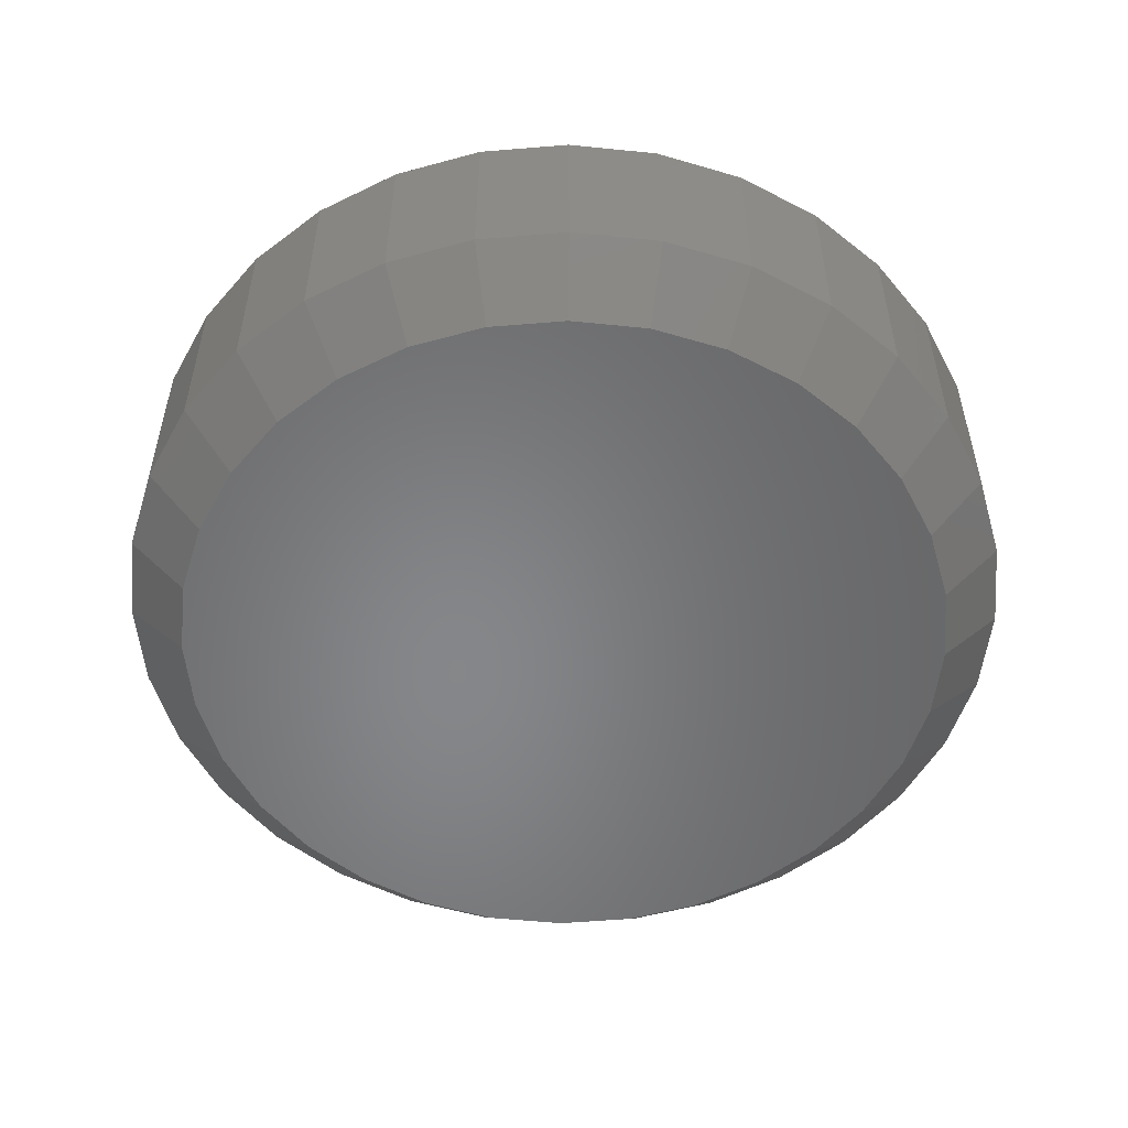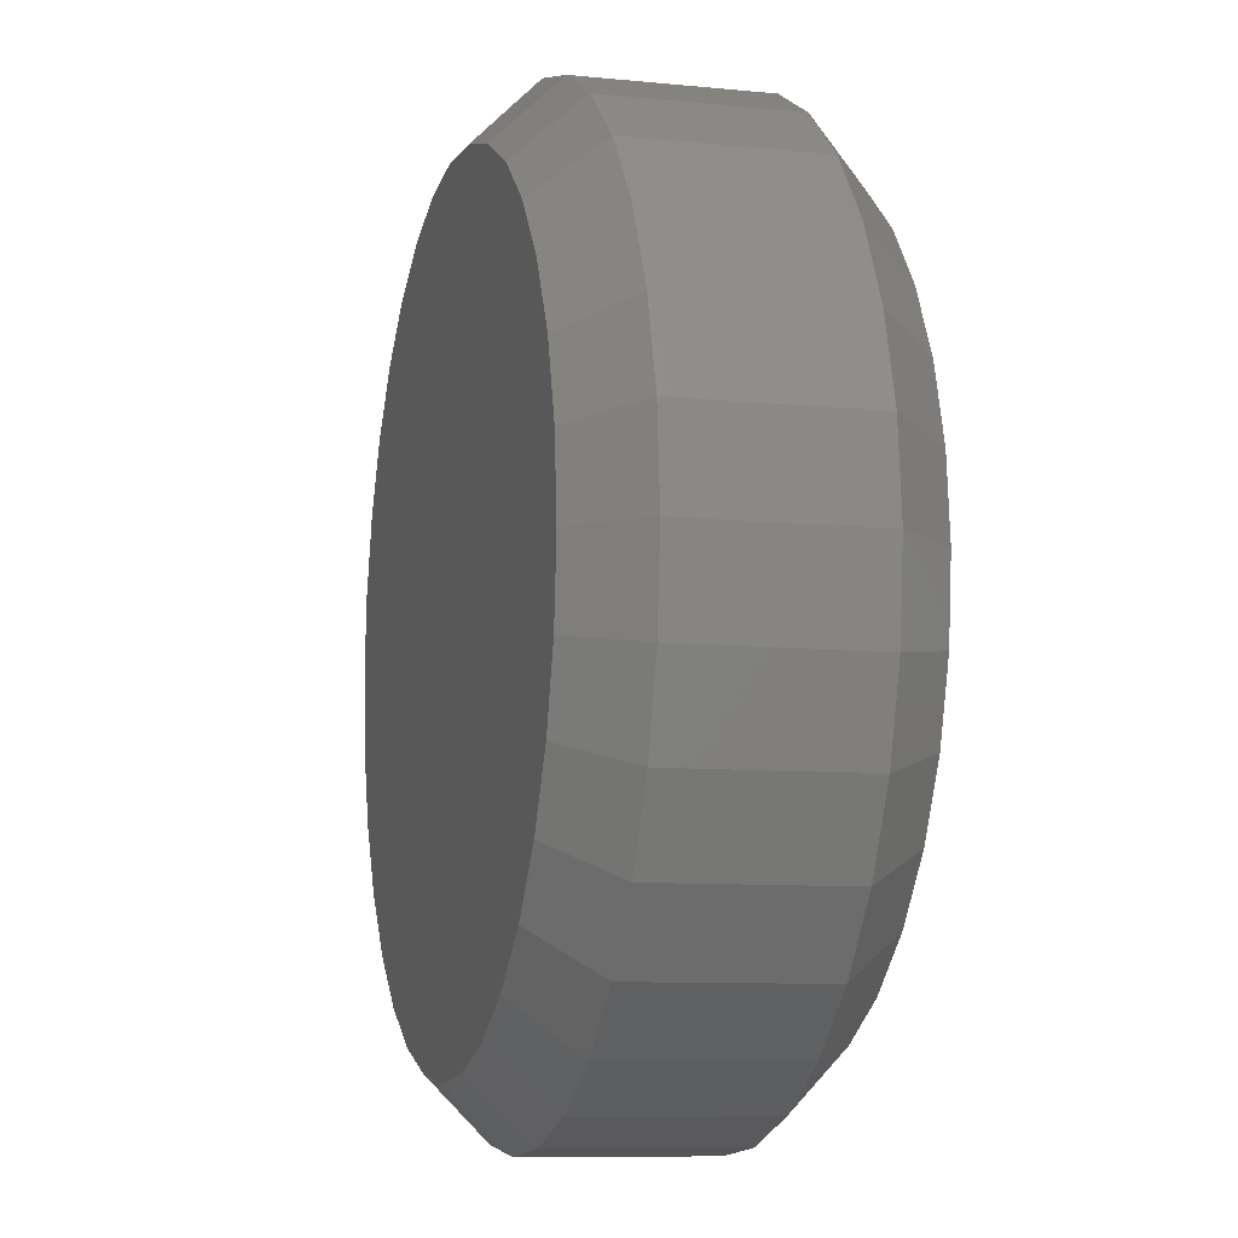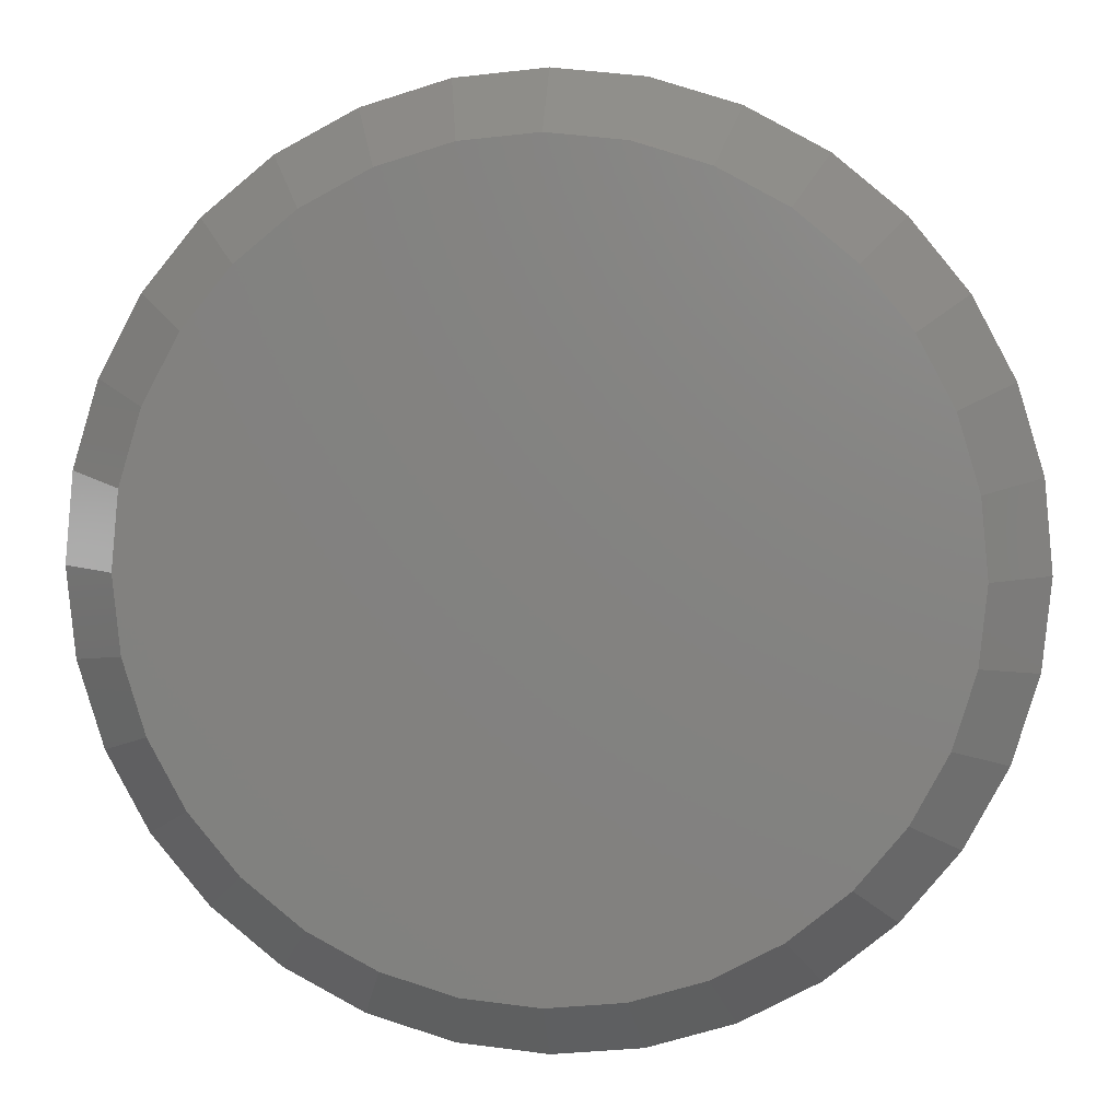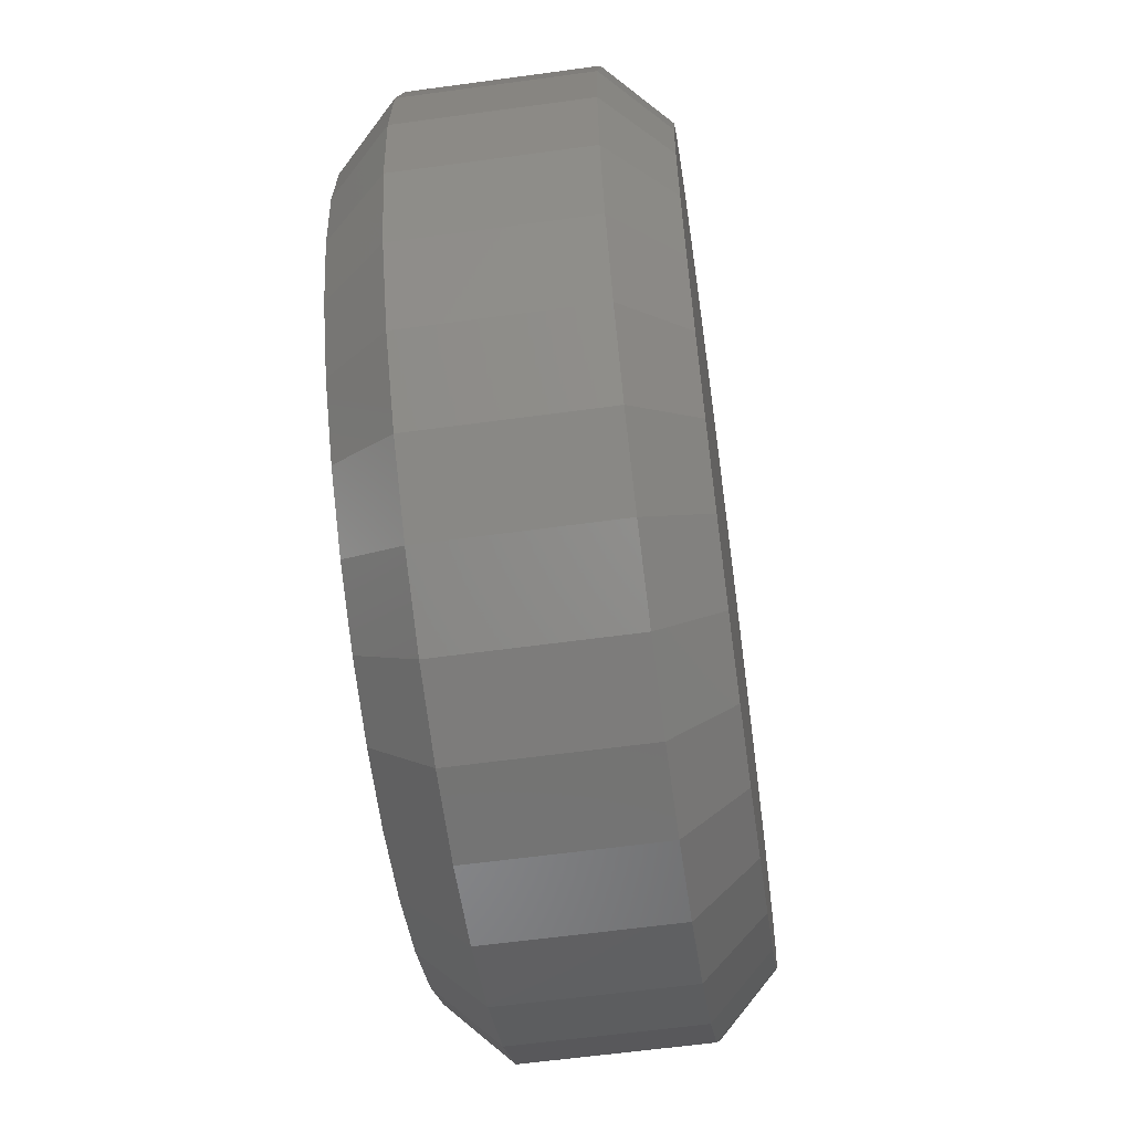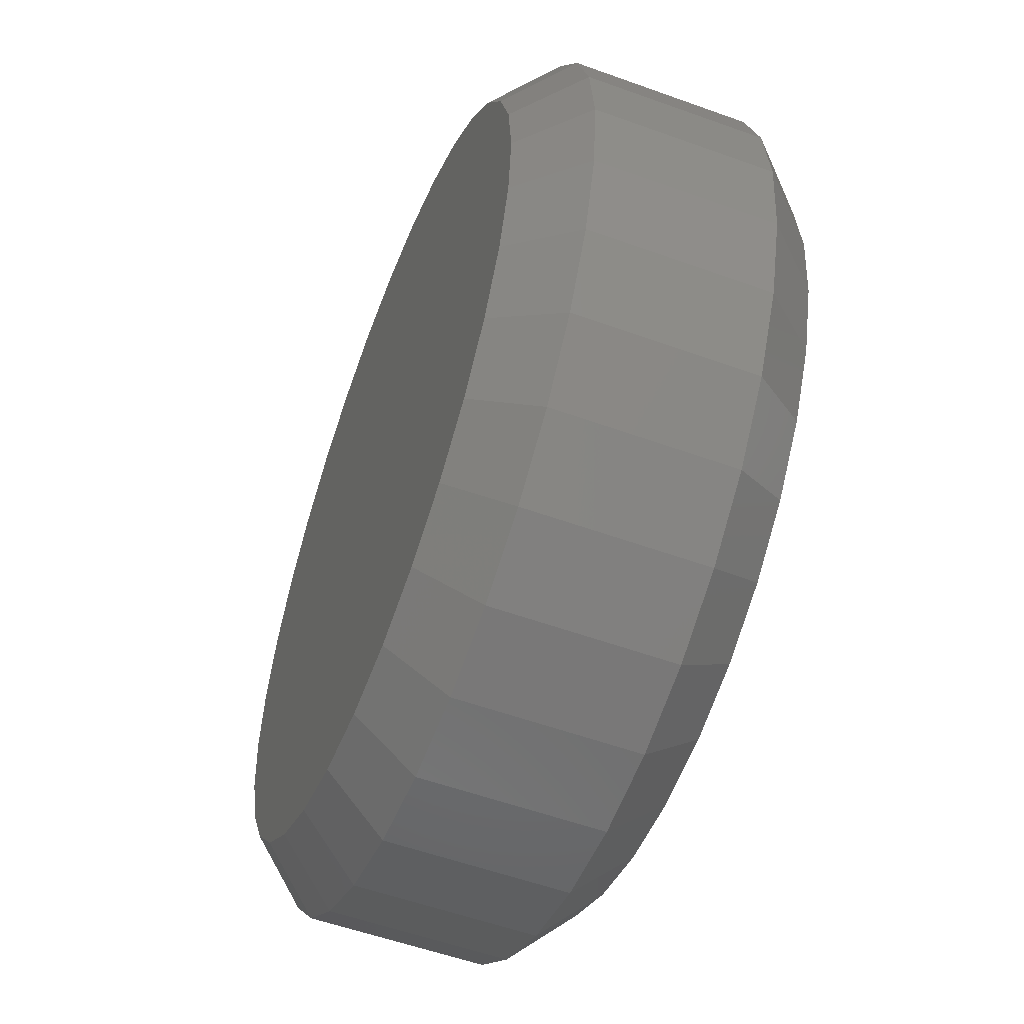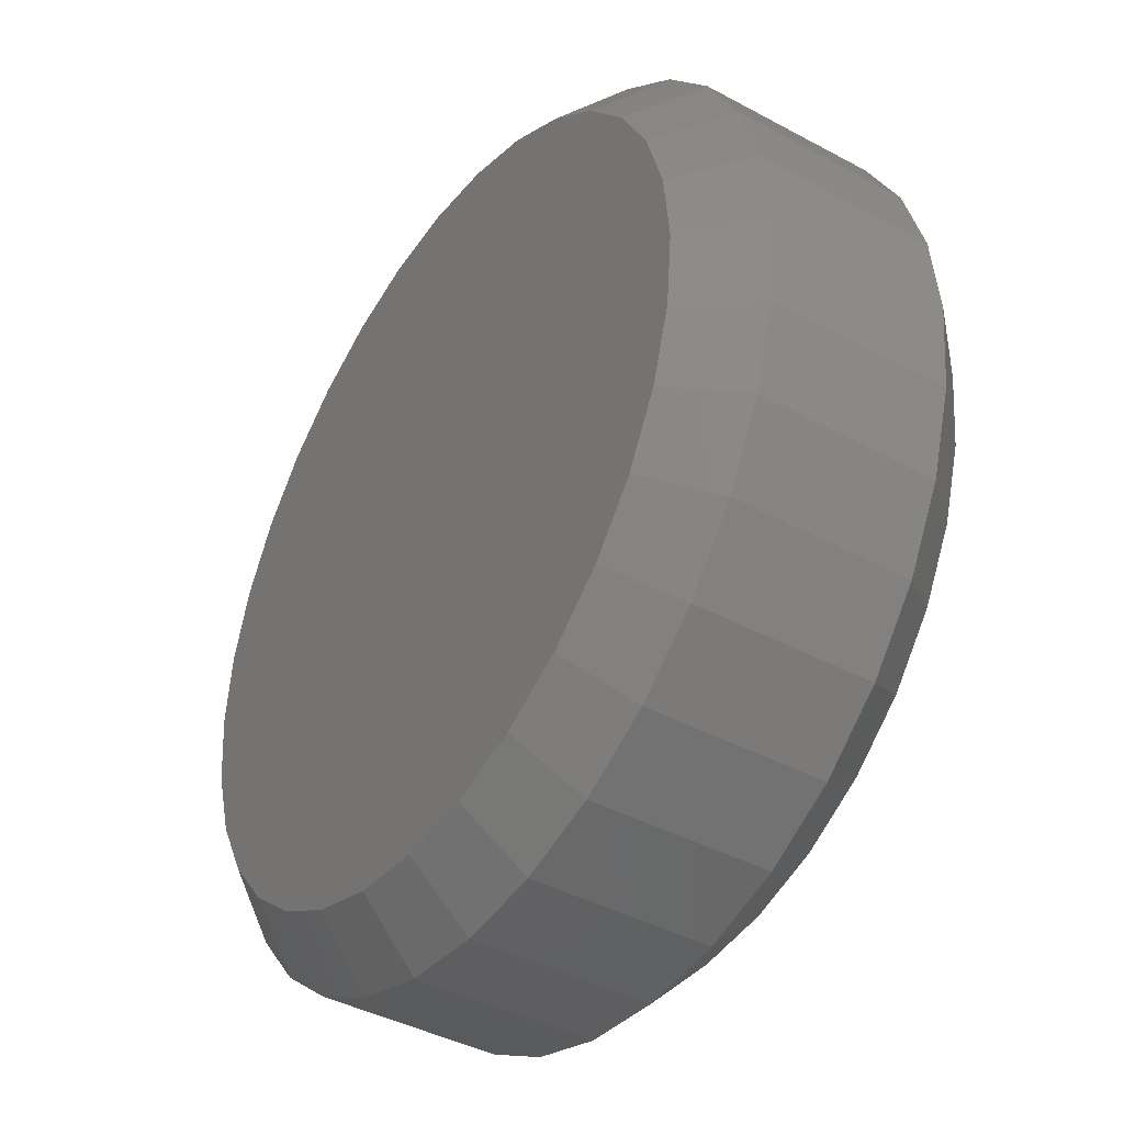
<metadata>
{"format":"stl","ext":"stl","renderer":"f3d","projection":"perspective","resolution":1024,"background":"white","views":[{"elev":-53.5,"azim":-0.6,"up":"+Y"},{"elev":-9.0,"azim":-104.9,"up":"+Z"},{"elev":6.1,"azim":-174.1,"up":"+Z"},{"elev":-59.9,"azim":-82.0,"up":"+Z"},{"elev":-55.2,"azim":69.1,"up":"+Z"},{"elev":-41.2,"azim":-123.3,"up":"+Z"}]}
</metadata>
<code>
# stl→obj: 128 verts, 252 faces
v 0.06225 0.03125 -0.001727
v 0.06225 0.007812 -0.001727
v 0.06113 0.03125 -0.01318
v 0.06113 0.007812 -0.01318
v 0.05778 0.03125 -0.0242
v 0.05778 0.007812 -0.0242
v 0.05236 0.03125 -0.03435
v 0.05236 0.007812 -0.03435
v 0.04506 0.03125 -0.04325
v 0.04506 0.007812 -0.04325
v 0.03616 0.03125 -0.05055
v 0.03616 0.007812 -0.05055
v 0.02601 0.03125 -0.05597
v 0.02601 0.007812 -0.05597
v 0.01499 0.03125 -0.05932
v 0.01499 0.007812 -0.05932
v 0.003536 0.03125 -0.06044
v 0.003536 0.007812 -0.06044
v -0.007919 0.03125 -0.05932
v -0.007919 0.007812 -0.05932
v -0.01893 0.03125 -0.05597
v -0.01893 0.007812 -0.05597
v -0.02909 0.03125 -0.05055
v -0.02909 0.007812 -0.05055
v -0.03798 0.03125 -0.04325
v -0.03798 0.007812 -0.04325
v -0.04529 0.03125 -0.03435
v -0.04529 0.007812 -0.03435
v -0.05071 0.03125 -0.0242
v -0.05071 0.007812 -0.0242
v -0.05405 0.03125 -0.01318
v -0.05405 0.007812 -0.01318
v -0.05518 0.03125 -0.001727
v -0.05518 0.007812 -0.001727
v -0.05405 0.03125 0.009728
v -0.05405 0.007812 0.009728
v -0.05071 0.03125 0.02074
v -0.05071 0.007812 0.02074
v -0.04529 0.03125 0.03089
v -0.04529 0.007812 0.03089
v -0.03798 0.03125 0.03979
v -0.03798 0.007812 0.03979
v -0.02909 0.03125 0.04709
v -0.02909 0.007812 0.04709
v -0.01893 0.03125 0.05252
v -0.01893 0.007812 0.05252
v -0.007919 0.03125 0.05586
v -0.007919 0.007812 0.05586
v 0.003536 0.03125 0.05699
v 0.003536 0.007812 0.05699
v 0.01499 0.03125 0.05586
v 0.01499 0.007812 0.05586
v 0.02601 0.03125 0.05252
v 0.02601 0.007812 0.05252
v 0.03616 0.03125 0.04709
v 0.03616 0.007812 0.04709
v 0.04506 0.03125 0.03979
v 0.04506 0.007812 0.03979
v 0.05236 0.03125 0.03089
v 0.05236 0.007812 0.03089
v 0.05778 0.03125 0.02074
v 0.05778 0.007812 0.02074
v 0.06113 0.03125 0.009728
v 0.06113 0.007812 0.009728
v -0.01594 0.03906 0.0453
v -0.006395 0.03906 0.0482
v 0.003536 0.03906 0.04918
v 0.01347 0.03906 0.0482
v 0.02302 0.03906 0.0453
v -0.02474 0.03906 0.0406
v 0.03182 0.03906 0.0406
v -0.03246 0.03906 0.03427
v 0.03953 0.03906 0.03427
v -0.03879 0.03906 0.02655
v 0.04586 0.03906 0.02655
v -0.04349 0.03906 0.01775
v 0.05057 0.03906 0.01775
v -0.04639 0.03906 0.008204
v 0.05346 0.03906 0.008204
v 0.05057 0.03906 -0.02121
v -0.04349 0.03906 -0.02121
v 0.05346 0.03906 -0.01166
v -0.03879 0.03906 -0.03001
v 0.04586 0.03906 -0.03001
v -0.03246 0.03906 -0.03772
v 0.03953 0.03906 -0.03772
v -0.02474 0.03906 -0.04405
v 0.03182 0.03906 -0.04405
v -0.01594 0.03906 -0.04876
v 0.02302 0.03906 -0.04876
v -0.006395 0.03906 -0.05165
v 0.003536 0.03906 -0.05263
v 0.01347 0.03906 -0.05165
v -0.04639 0.03906 -0.01166
v -0.04737 0.03906 -0.001727
v 0.05444 0.03906 -0.001727
v 0.003536 9.246e-17 0.04918
v -0.006395 9.13e-17 0.0482
v -0.01594 9.008e-17 0.0453
v 0.01347 9.351e-17 0.0482
v 0.02302 9.441e-17 0.0453
v -0.02474 8.884e-17 0.0406
v 0.03182 9.512e-17 0.0406
v -0.03246 8.764e-17 0.03427
v 0.03953 9.563e-17 0.03427
v -0.03879 8.651e-17 0.02655
v 0.04586 9.59e-17 0.02655
v -0.04349 8.55e-17 0.01775
v 0.05057 9.594e-17 0.01775
v -0.04639 8.464e-17 0.008204
v 0.05346 9.573e-17 0.008204
v 0.05346 9.463e-17 -0.01166
v -0.04349 8.333e-17 -0.02121
v 0.05057 9.377e-17 -0.02121
v -0.03879 8.337e-17 -0.03001
v 0.04586 9.276e-17 -0.03001
v -0.03246 8.364e-17 -0.03772
v 0.03953 9.163e-17 -0.03772
v -0.02474 8.415e-17 -0.04405
v 0.03182 9.043e-17 -0.04405
v -0.01594 8.486e-17 -0.04876
v 0.02302 8.919e-17 -0.04876
v -0.006395 8.576e-17 -0.05165
v 0.003536 8.681e-17 -0.05263
v 0.01347 8.797e-17 -0.05165
v 0.05444 9.529e-17 -0.001727
v -0.04737 8.398e-17 -0.001727
v -0.04639 8.354e-17 -0.01166
f 1 2 3
f 3 2 4
f 3 4 5
f 5 4 6
f 5 6 7
f 7 6 8
f 7 8 9
f 9 8 10
f 9 10 11
f 11 10 12
f 11 12 13
f 13 12 14
f 13 14 15
f 15 14 16
f 15 16 17
f 17 16 18
f 17 18 19
f 19 18 20
f 19 20 21
f 21 20 22
f 21 22 23
f 23 22 24
f 23 24 25
f 25 24 26
f 25 26 27
f 27 26 28
f 27 28 29
f 29 28 30
f 29 30 31
f 31 30 32
f 31 32 33
f 33 32 34
f 33 34 35
f 35 34 36
f 35 36 37
f 37 36 38
f 37 38 39
f 39 38 40
f 39 40 41
f 41 40 42
f 41 42 43
f 43 42 44
f 43 44 45
f 45 44 46
f 45 46 47
f 47 46 48
f 47 48 49
f 49 48 50
f 49 50 51
f 51 50 52
f 51 52 53
f 53 52 54
f 53 54 55
f 55 54 56
f 55 56 57
f 57 56 58
f 57 58 59
f 59 58 60
f 59 60 61
f 61 60 62
f 61 62 63
f 63 62 64
f 63 64 1
f 1 64 2
f 65 66 67
f 65 67 68
f 69 65 68
f 70 65 69
f 71 70 69
f 72 70 71
f 73 72 71
f 74 72 73
f 75 74 73
f 76 74 75
f 77 76 75
f 78 76 77
f 79 78 77
f 80 81 82
f 83 81 80
f 84 83 80
f 85 83 84
f 86 85 84
f 87 85 86
f 88 87 86
f 89 87 88
f 90 89 88
f 91 89 90
f 92 91 90
f 93 92 90
f 81 94 82
f 82 94 95
f 82 95 96
f 96 95 78
f 96 78 79
f 96 63 1
f 96 79 63
f 33 78 95
f 33 35 78
f 77 61 63
f 77 63 79
f 75 57 59
f 59 61 75
f 75 61 77
f 69 53 55
f 69 55 71
f 55 73 71
f 68 49 51
f 51 53 68
f 68 53 69
f 65 45 47
f 65 47 66
f 47 67 66
f 70 41 43
f 43 45 70
f 70 45 65
f 76 37 39
f 76 39 74
f 39 72 74
f 35 37 78
f 78 37 76
f 57 75 73
f 73 55 57
f 49 68 67
f 67 47 49
f 41 70 72
f 72 39 41
f 95 31 33
f 95 94 31
f 1 82 96
f 1 3 82
f 81 29 31
f 81 31 94
f 83 25 27
f 27 29 83
f 83 29 81
f 89 21 23
f 89 23 87
f 23 85 87
f 91 17 19
f 19 21 91
f 91 21 89
f 90 13 15
f 90 15 93
f 15 92 93
f 88 9 11
f 11 13 88
f 88 13 90
f 80 5 7
f 80 7 84
f 7 86 84
f 3 5 82
f 82 5 80
f 25 83 85
f 85 23 25
f 17 91 92
f 92 15 17
f 9 88 86
f 86 7 9
f 97 98 99
f 100 97 99
f 100 99 101
f 101 99 102
f 101 102 103
f 103 102 104
f 103 104 105
f 105 104 106
f 105 106 107
f 107 106 108
f 107 108 109
f 109 108 110
f 109 110 111
f 112 113 114
f 114 113 115
f 114 115 116
f 116 115 117
f 116 117 118
f 118 117 119
f 118 119 120
f 120 119 121
f 120 121 122
f 122 121 123
f 122 123 124
f 122 124 125
f 111 110 126
f 126 110 127
f 126 127 112
f 112 127 128
f 112 128 113
f 127 110 34
f 110 36 34
f 2 64 126
f 64 111 126
f 64 62 109
f 111 64 109
f 60 58 107
f 107 62 60
f 109 62 107
f 56 54 101
f 103 56 101
f 103 105 56
f 52 50 100
f 100 54 52
f 101 54 100
f 48 46 99
f 98 48 99
f 98 97 48
f 44 42 102
f 102 46 44
f 99 46 102
f 40 38 108
f 106 40 108
f 106 104 40
f 110 38 36
f 108 38 110
f 105 107 58
f 58 56 105
f 97 100 50
f 50 48 97
f 104 102 42
f 42 40 104
f 126 112 2
f 112 4 2
f 34 32 127
f 32 128 127
f 32 30 113
f 128 32 113
f 28 26 115
f 115 30 28
f 113 30 115
f 24 22 121
f 119 24 121
f 119 117 24
f 20 18 123
f 123 22 20
f 121 22 123
f 16 14 122
f 125 16 122
f 125 124 16
f 12 10 120
f 120 14 12
f 122 14 120
f 8 6 114
f 116 8 114
f 116 118 8
f 112 6 4
f 114 6 112
f 117 115 26
f 26 24 117
f 124 123 18
f 18 16 124
f 118 120 10
f 10 8 118

</code>
